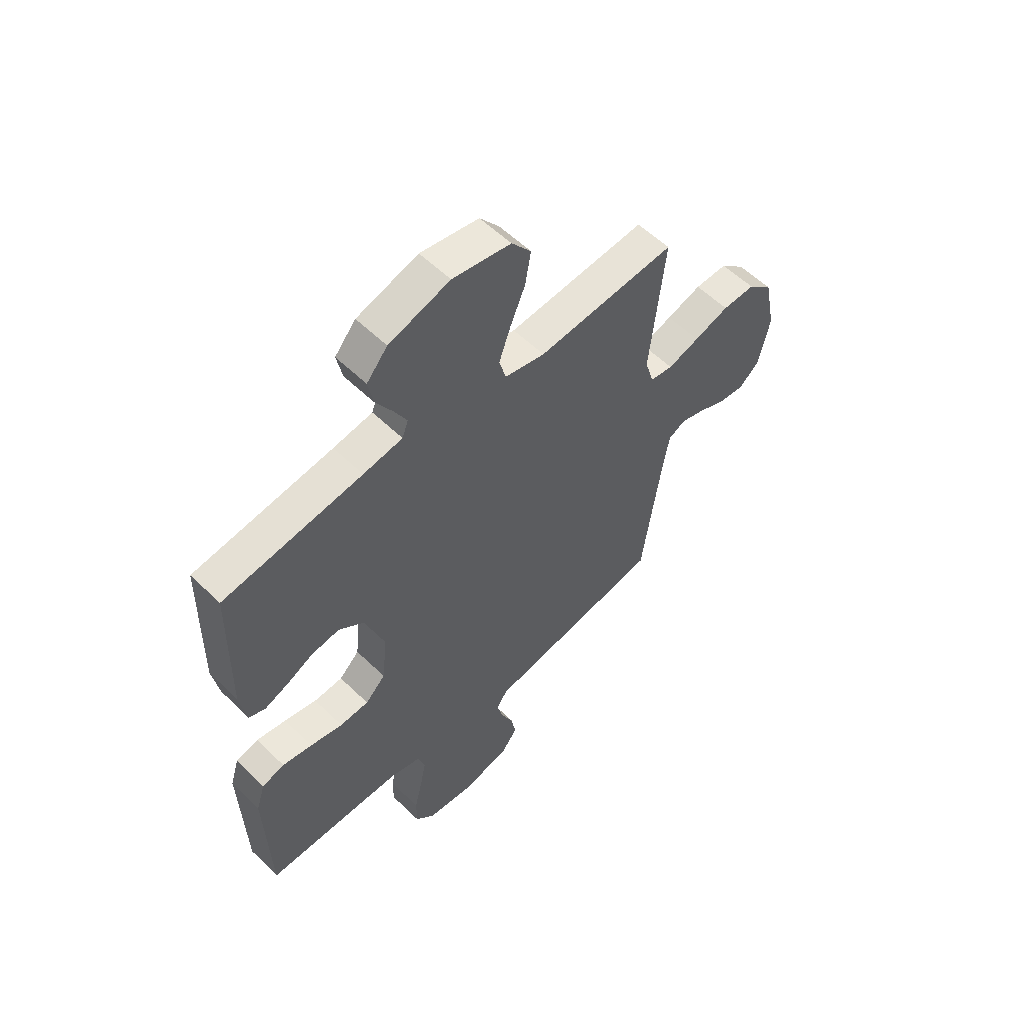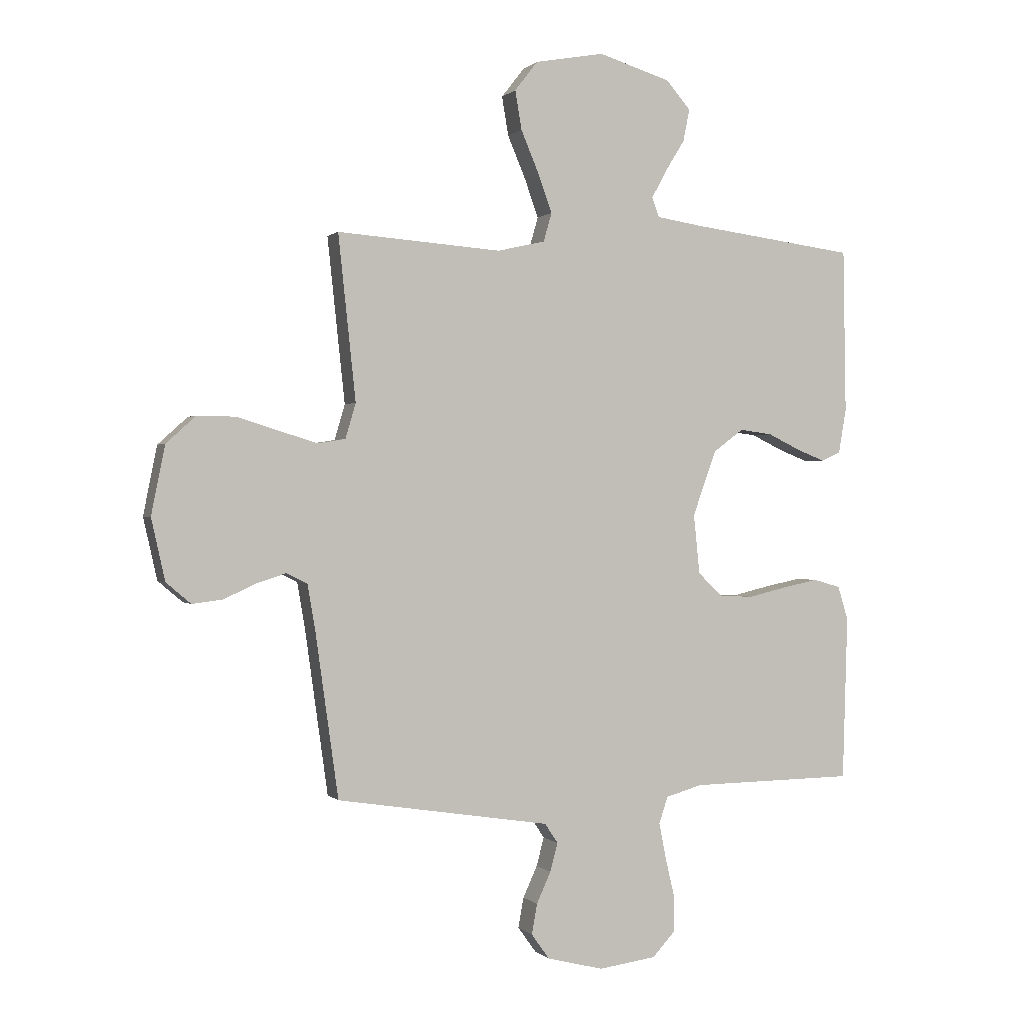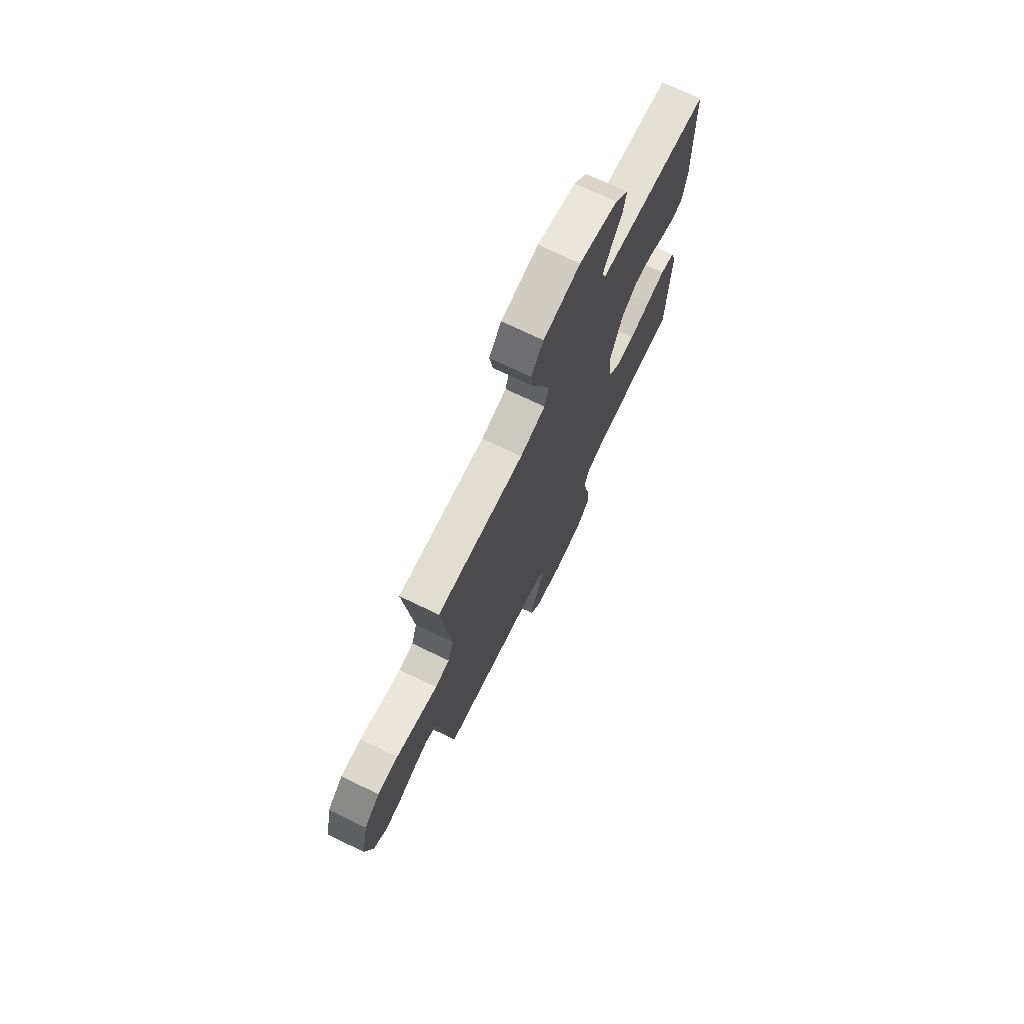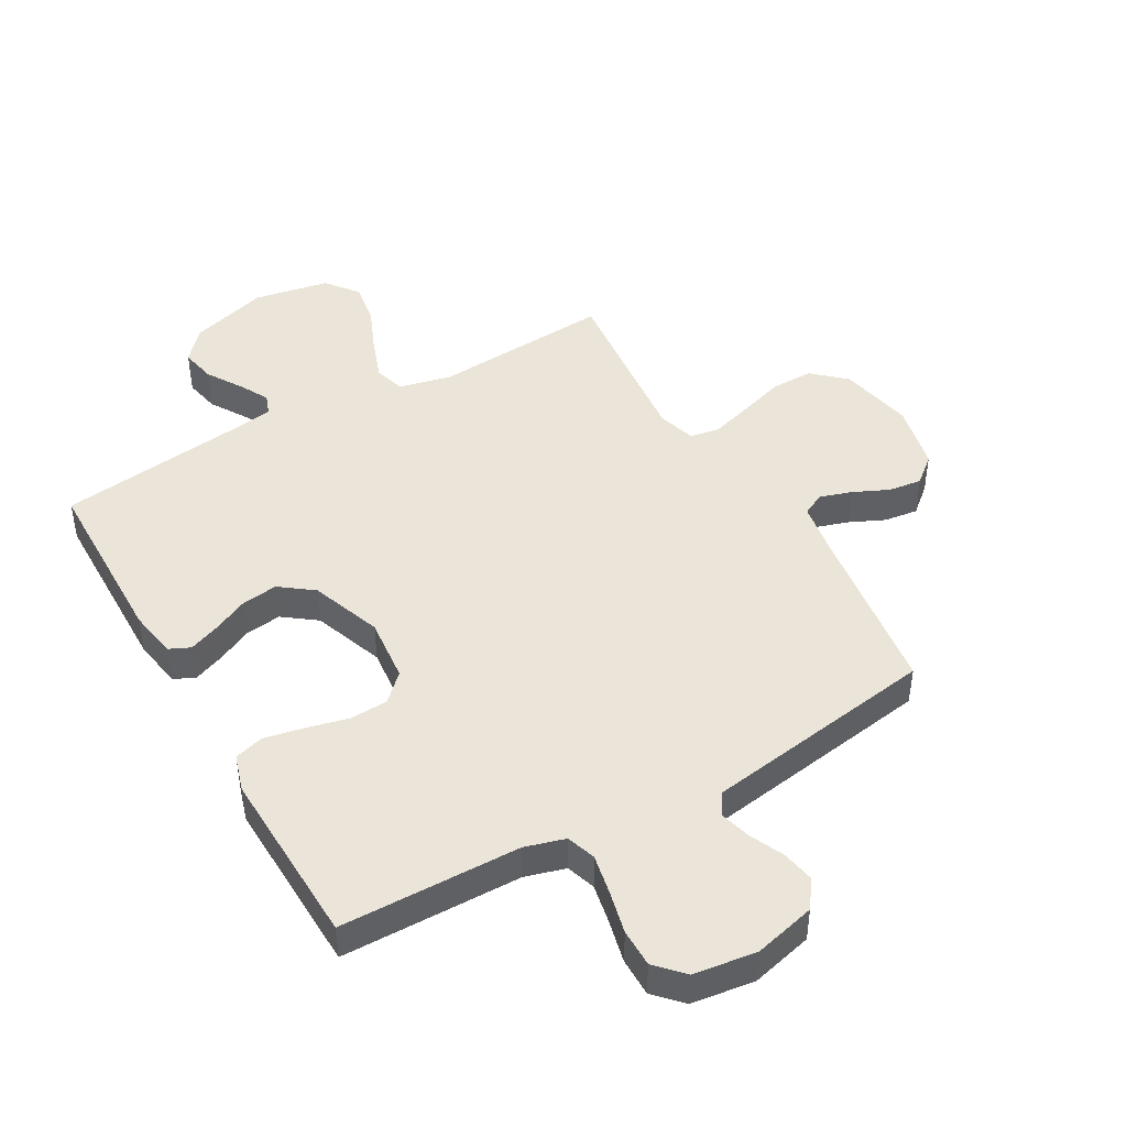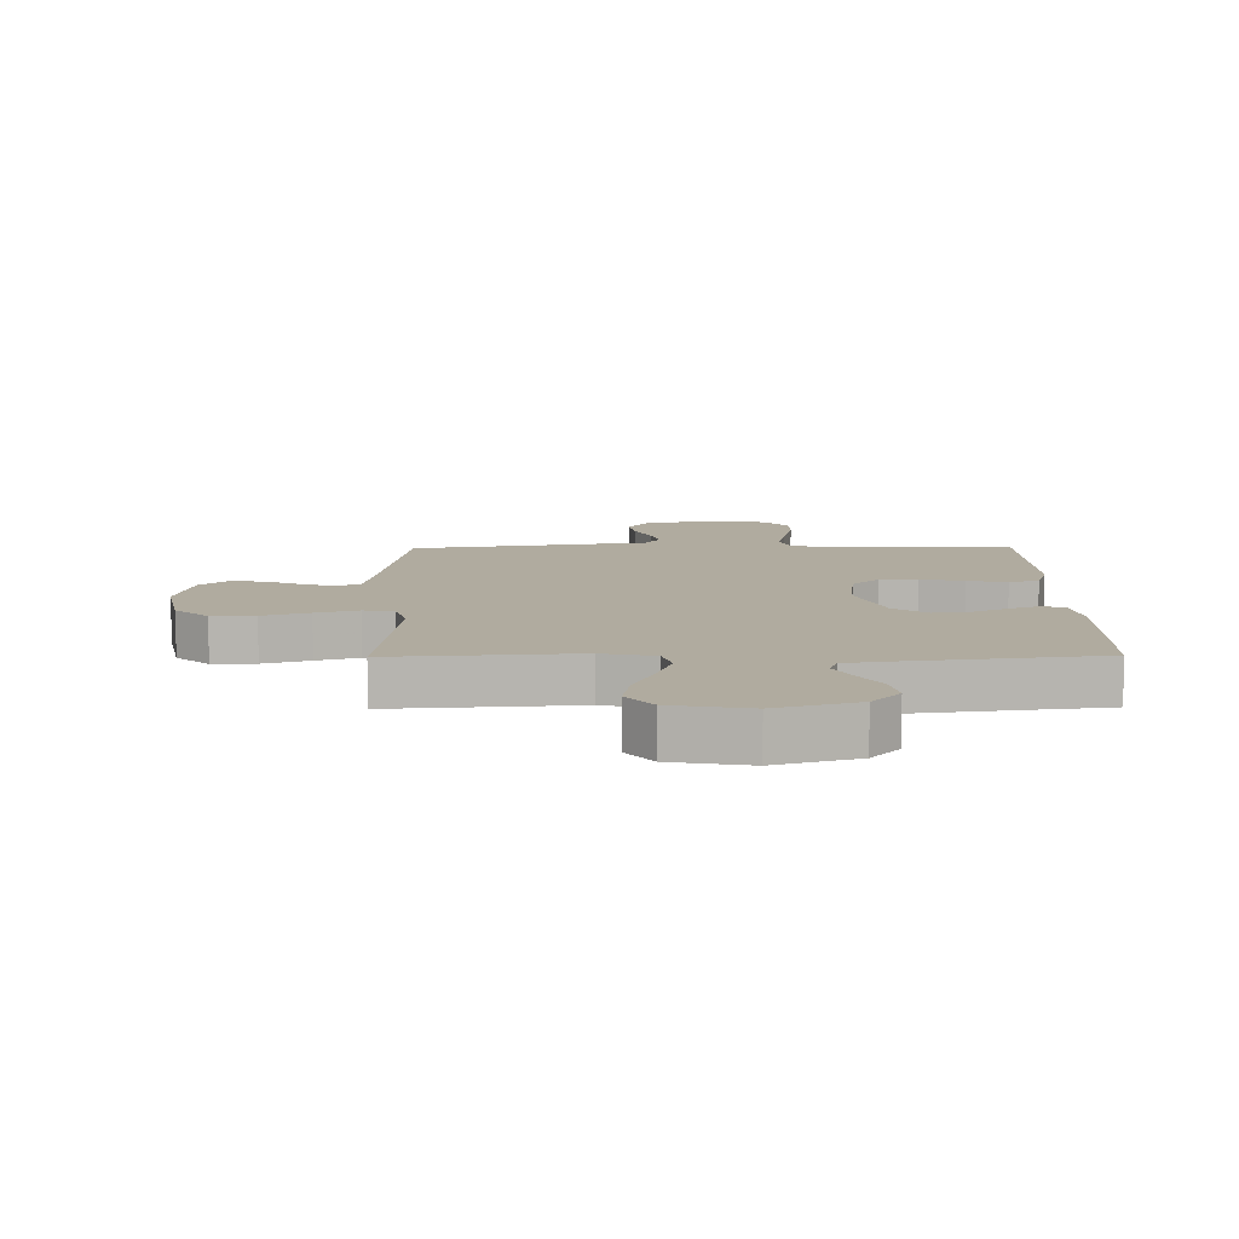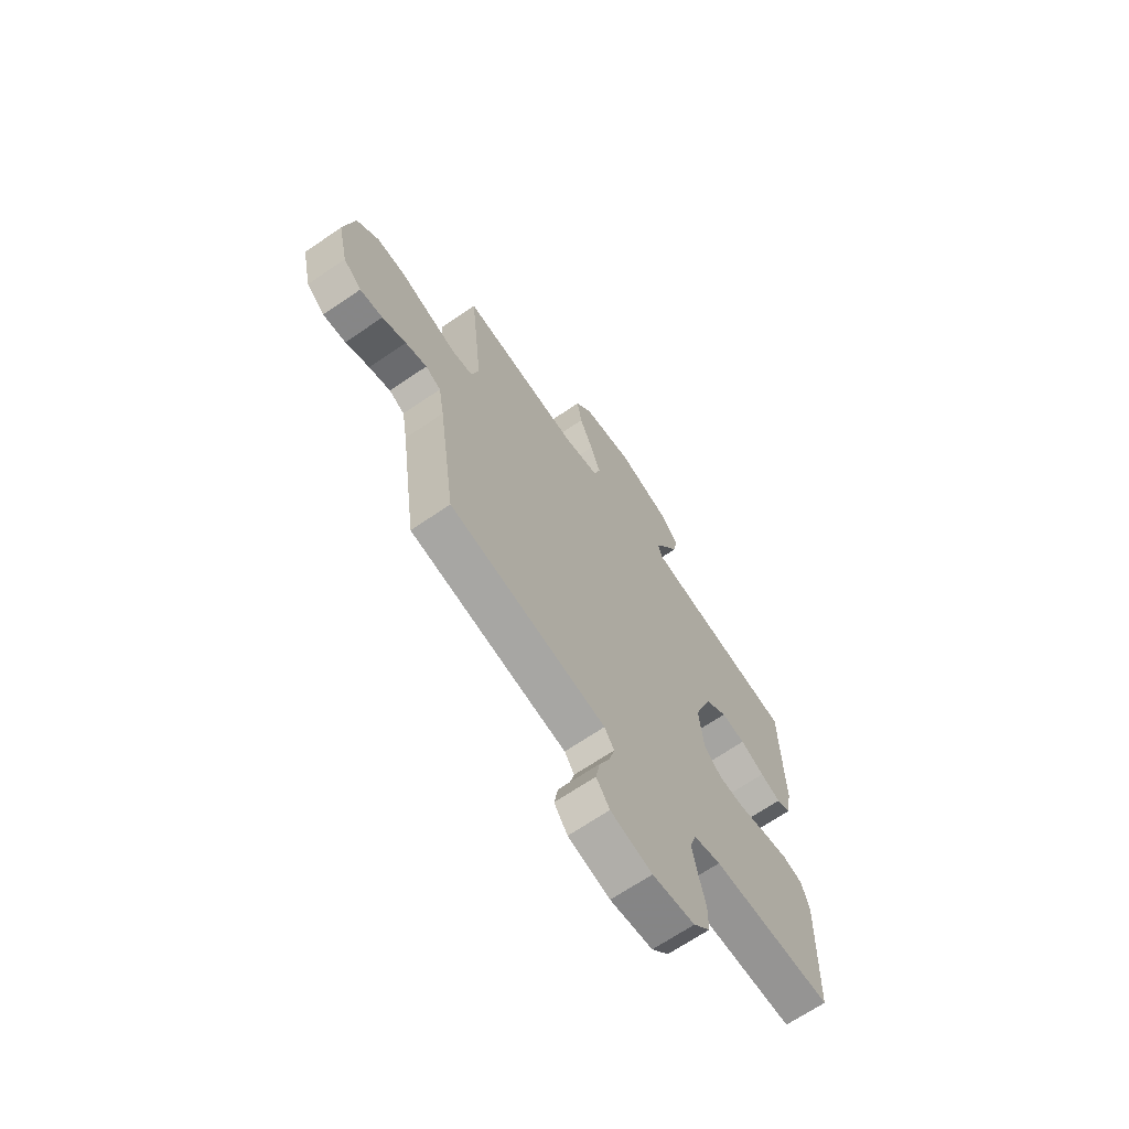
<metadata>
{"format":"obj","ext":"obj","renderer":"f3d","projection":"perspective","resolution":1024,"background":"white","views":[{"elev":56.7,"azim":135.3,"up":"+Z"},{"elev":0.4,"azim":-20.2,"up":"+Z"},{"elev":73.0,"azim":-64.3,"up":"+Z"},{"elev":44.9,"azim":150.3,"up":"+Y"},{"elev":9.7,"azim":-0.7,"up":"+Y"},{"elev":-67.8,"azim":-55.6,"up":"+Z"}]}
</metadata>
<code>
v 0.5 0.07 0.5
v 0.505 0.07 0.2
v 0.491 0.07 0.119
v 0.456 0.07 0.103
v 0.405 0.07 0.123
v 0.345 0.07 0.152
v 0.285 0.07 0.16
v 0.23 0.07 0.119
v 0.187 0.07 0
v 0.198 0.07 -0.108
v 0.242 0.07 -0.151
v 0.305 0.07 -0.154
v 0.376 0.07 -0.137
v 0.441 0.07 -0.124
v 0.49 0.07 -0.138
v 0.509 0.07 -0.2
v 0.5 0.07 -0.5
v 0.2 0.07 -0.504
v 0.133 0.07 -0.523
v 0.117 0.07 -0.572
v 0.13 0.07 -0.638
v 0.147 0.07 -0.71
v 0.147 0.07 -0.774
v 0.105 0.07 -0.819
v 0 0.07 -0.833
v -0.103 0.07 -0.807
v -0.136 0.07 -0.761
v -0.126 0.07 -0.706
v -0.1 0.07 -0.649
v -0.086 0.07 -0.597
v -0.11 0.07 -0.561
v -0.2 0.07 -0.547
v -0.5 0.07 -0.5
v -0.542 0.07 -0.2
v -0.556 0.07 -0.118
v -0.594 0.07 -0.099
v -0.647 0.07 -0.116
v -0.706 0.07 -0.143
v -0.762 0.07 -0.15
v -0.807 0.07 -0.112
v -0.832 0.07 0
v -0.807 0.07 0.125
v -0.753 0.07 0.174
v -0.682 0.07 0.173
v -0.606 0.07 0.149
v -0.537 0.07 0.128
v -0.487 0.07 0.136
v -0.468 0.07 0.2
v -0.5 0.07 0.5
v -0.2 0.07 0.478
v -0.113 0.07 0.498
v -0.098 0.07 0.55
v -0.123 0.07 0.62
v -0.156 0.07 0.698
v -0.168 0.07 0.769
v -0.126 0.07 0.823
v 0 0.07 0.846
v 0.132 0.07 0.806
v 0.177 0.07 0.754
v 0.165 0.07 0.695
v 0.129 0.07 0.637
v 0.102 0.07 0.587
v 0.115 0.07 0.552
v 0.2 0.07 0.539
v 0.5 0 0.5
v 0.505 0 0.2
v 0.491 0 0.119
v 0.456 0 0.103
v 0.405 0 0.123
v 0.345 0 0.152
v 0.285 0 0.16
v 0.23 0 0.119
v 0.187 0 0
v 0.198 0 -0.108
v 0.242 0 -0.151
v 0.305 0 -0.154
v 0.376 0 -0.137
v 0.441 0 -0.124
v 0.49 0 -0.138
v 0.509 0 -0.2
v 0.5 0 -0.5
v 0.2 0 -0.504
v 0.133 0 -0.523
v 0.117 0 -0.572
v 0.13 0 -0.638
v 0.147 0 -0.71
v 0.147 0 -0.774
v 0.105 0 -0.819
v 0 0 -0.833
v -0.103 0 -0.807
v -0.136 0 -0.761
v -0.126 0 -0.706
v -0.1 0 -0.649
v -0.086 0 -0.597
v -0.11 0 -0.561
v -0.2 0 -0.547
v -0.5 0 -0.5
v -0.542 0 -0.2
v -0.556 0 -0.118
v -0.594 0 -0.099
v -0.647 0 -0.116
v -0.706 0 -0.143
v -0.762 0 -0.15
v -0.807 0 -0.112
v -0.832 0 0
v -0.807 0 0.125
v -0.753 0 0.174
v -0.682 0 0.173
v -0.606 0 0.149
v -0.537 0 0.128
v -0.487 0 0.136
v -0.468 0 0.2
v -0.5 0 0.5
v -0.2 0 0.478
v -0.113 0 0.498
v -0.098 0 0.55
v -0.123 0 0.62
v -0.156 0 0.698
v -0.168 0 0.769
v -0.126 0 0.823
v 0 0 0.846
v 0.132 0 0.806
v 0.177 0 0.754
v 0.165 0 0.695
v 0.129 0 0.637
v 0.102 0 0.587
v 0.115 0 0.552
v 0.2 0 0.539
f 58 59 60 61
f 58 61 62
f 57 58 62
f 56 57 62 63
f 53 54 55 56
f 52 53 56 63
f 48 49 50
f 47 48 50 51
f 42 43 44 45
f 42 45 46
f 41 42 46
f 40 41 46 47
f 37 38 39 40
f 36 37 40 47
f 31 32 33 34
f 31 34 35
f 26 27 28 29
f 26 29 30
f 25 26 30
f 24 25 30
f 21 22 23 24
f 20 21 24 30
f 19 20 30 31
f 15 16 17 18
f 12 13 14 15
f 12 15 18 19
f 3 4 5 6
f 1 2 3 6
f 64 1 6 7
f 51 52 63 64
f 51 64 7 8
f 35 36 47 51
f 35 51 8 9
f 31 35 9 10
f 11 12 19 31
f 10 11 31
f 125 124 123 122
f 126 125 122
f 126 122 121
f 127 126 121 120
f 120 119 118 117
f 127 120 117 116
f 114 113 112
f 115 114 112 111
f 109 108 107 106
f 110 109 106
f 110 106 105
f 111 110 105 104
f 104 103 102 101
f 111 104 101 100
f 98 97 96 95
f 99 98 95
f 93 92 91 90
f 94 93 90
f 94 90 89
f 94 89 88
f 88 87 86 85
f 94 88 85 84
f 95 94 84 83
f 82 81 80 79
f 79 78 77 76
f 83 82 79 76
f 70 69 68 67
f 70 67 66 65
f 71 70 65 128
f 128 127 116 115
f 72 71 128 115
f 115 111 100 99
f 73 72 115 99
f 74 73 99 95
f 95 83 76 75
f 95 75 74
f 1 65 66 2
f 2 66 67 3
f 3 67 68 4
f 4 68 69 5
f 5 69 70 6
f 6 70 71 7
f 7 71 72 8
f 8 72 73 9
f 9 73 74 10
f 10 74 75 11
f 11 75 76 12
f 12 76 77 13
f 13 77 78 14
f 14 78 79 15
f 15 79 80 16
f 16 80 81 17
f 17 81 82 18
f 18 82 83 19
f 19 83 84 20
f 20 84 85 21
f 21 85 86 22
f 22 86 87 23
f 23 87 88 24
f 24 88 89 25
f 25 89 90 26
f 26 90 91 27
f 27 91 92 28
f 28 92 93 29
f 29 93 94 30
f 30 94 95 31
f 31 95 96 32
f 32 96 97 33
f 33 97 98 34
f 34 98 99 35
f 35 99 100 36
f 36 100 101 37
f 37 101 102 38
f 38 102 103 39
f 39 103 104 40
f 40 104 105 41
f 41 105 106 42
f 42 106 107 43
f 43 107 108 44
f 44 108 109 45
f 45 109 110 46
f 46 110 111 47
f 47 111 112 48
f 48 112 113 49
f 49 113 114 50
f 50 114 115 51
f 51 115 116 52
f 52 116 117 53
f 53 117 118 54
f 54 118 119 55
f 55 119 120 56
f 56 120 121 57
f 57 121 122 58
f 58 122 123 59
f 59 123 124 60
f 60 124 125 61
f 61 125 126 62
f 62 126 127 63
f 63 127 128 64
f 64 128 65 1

</code>
